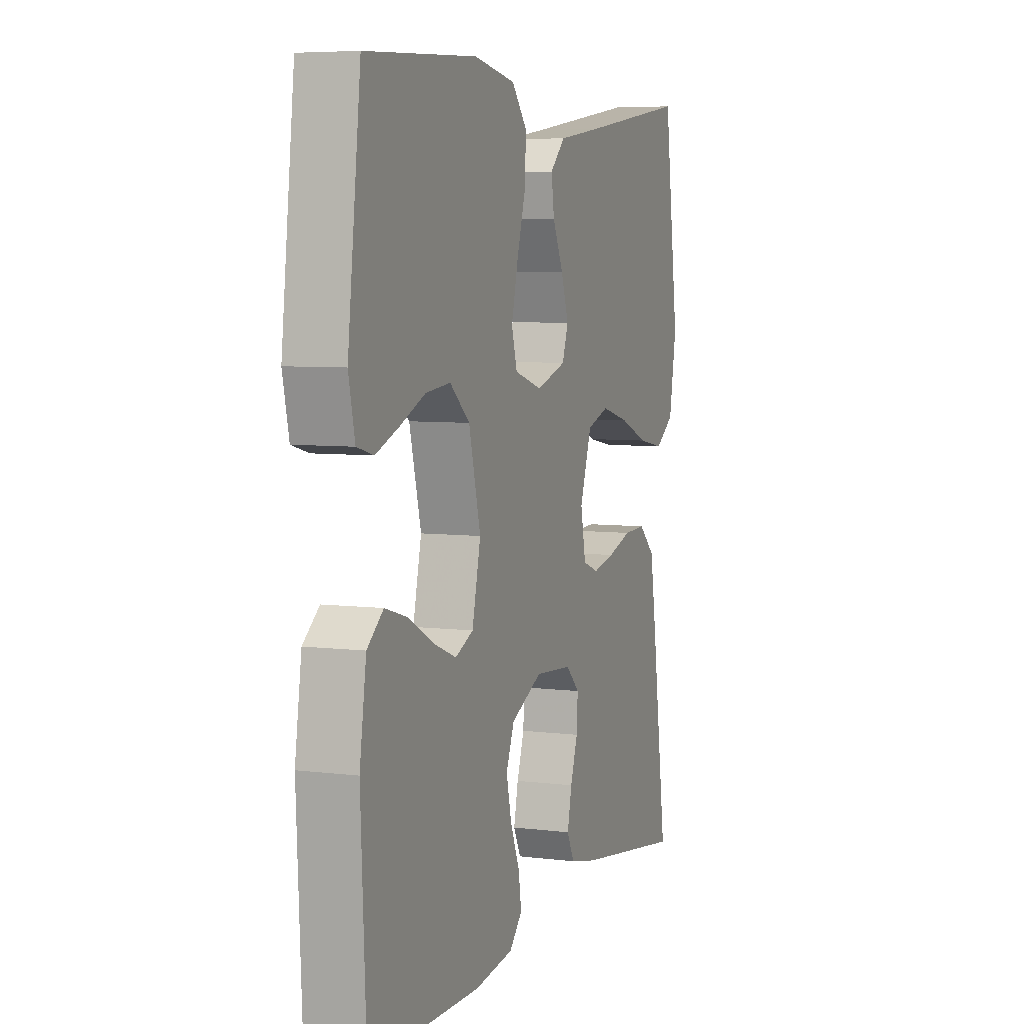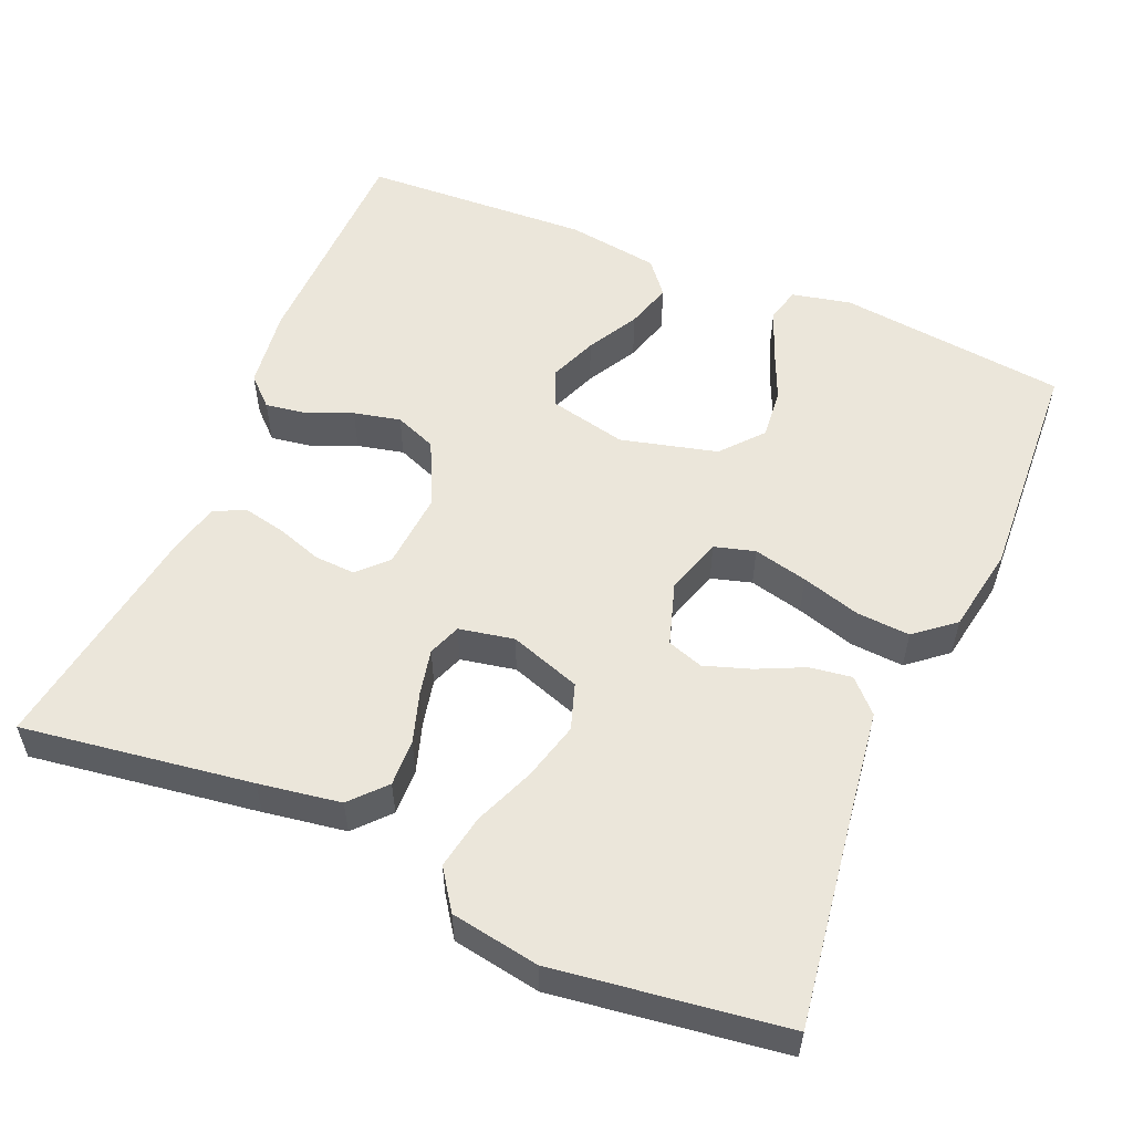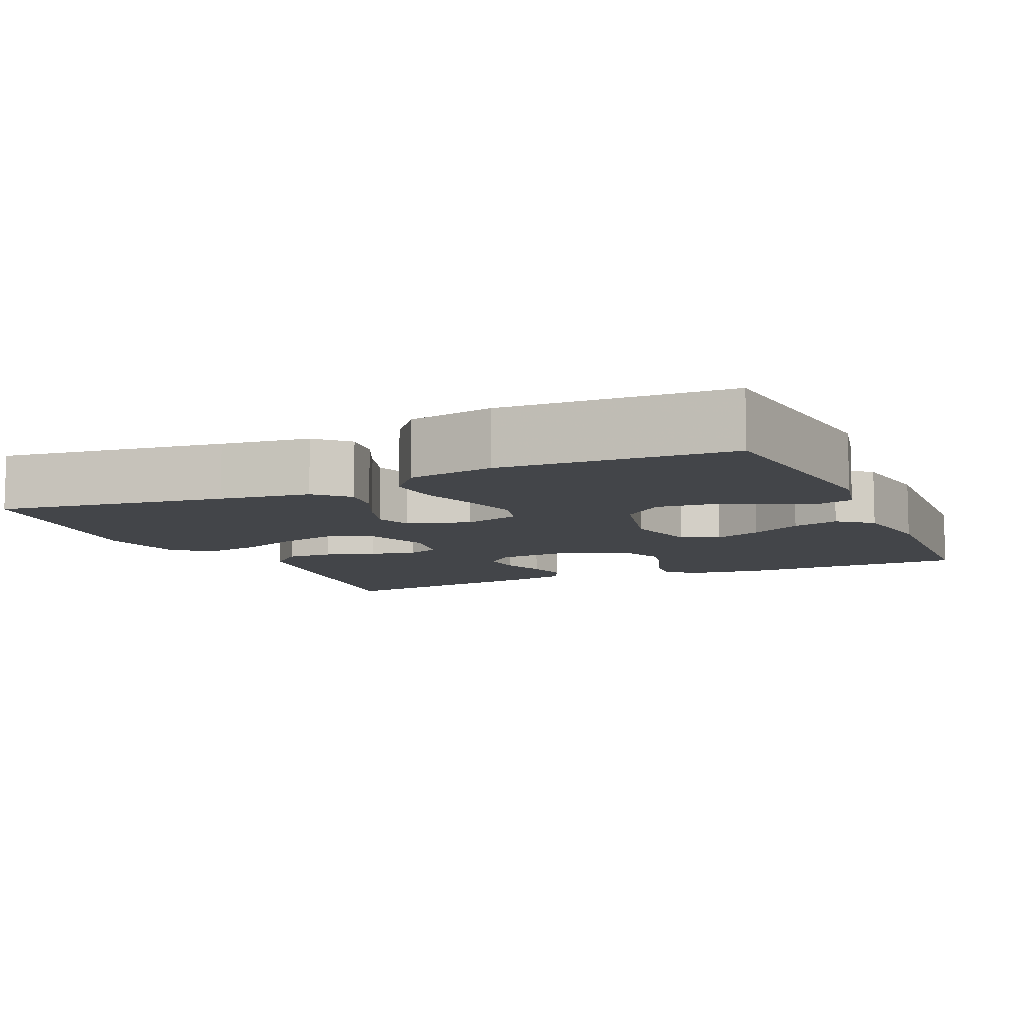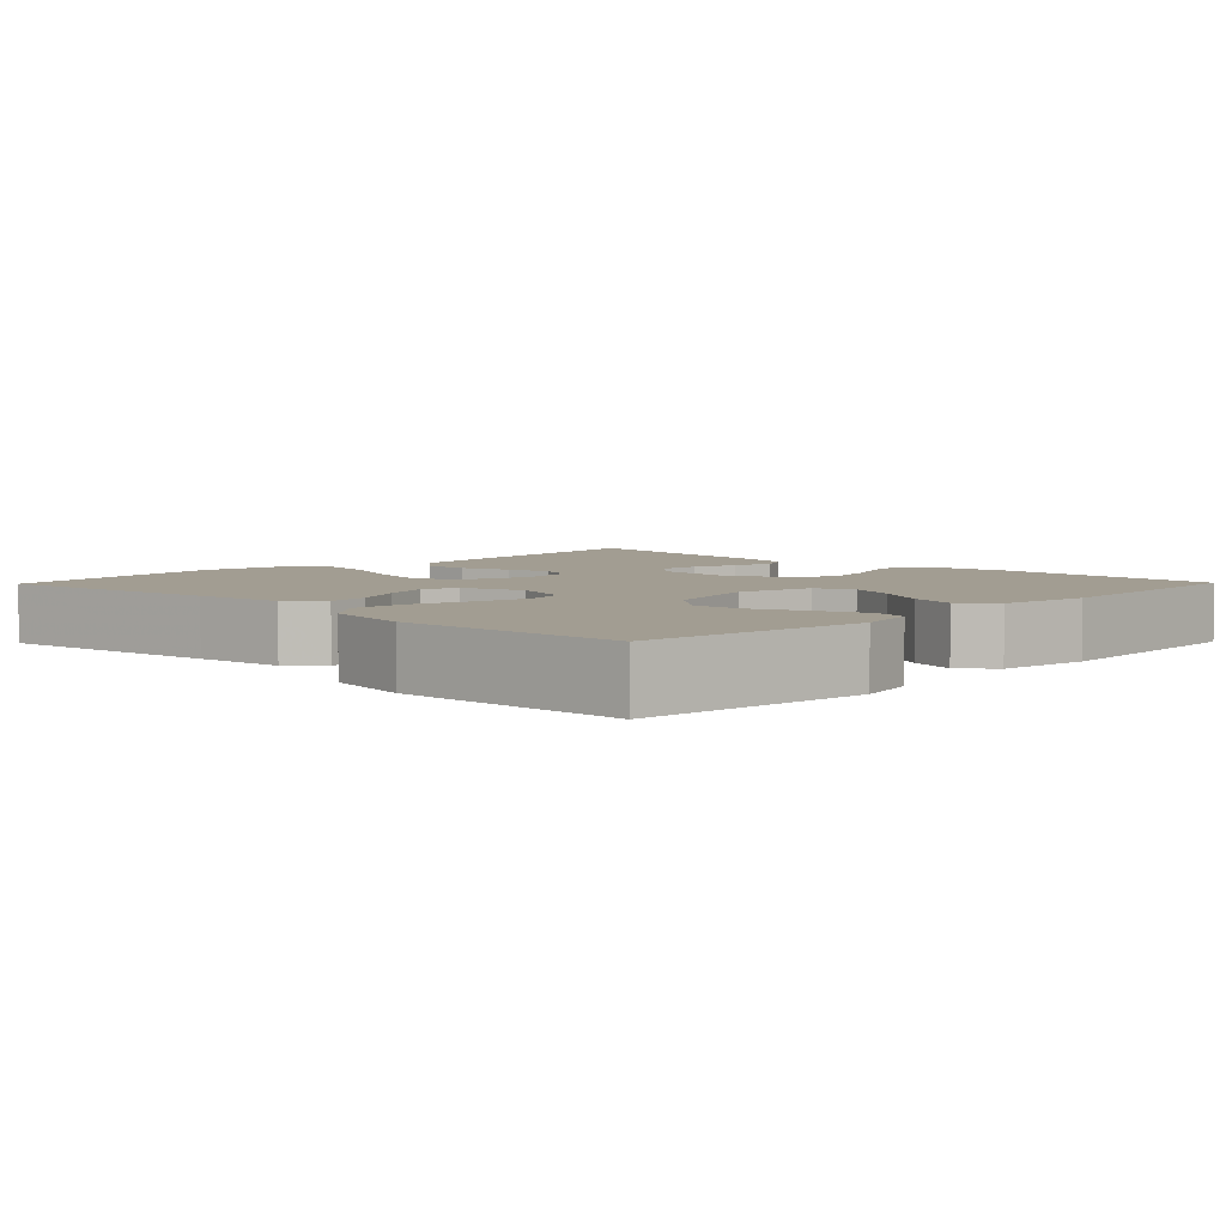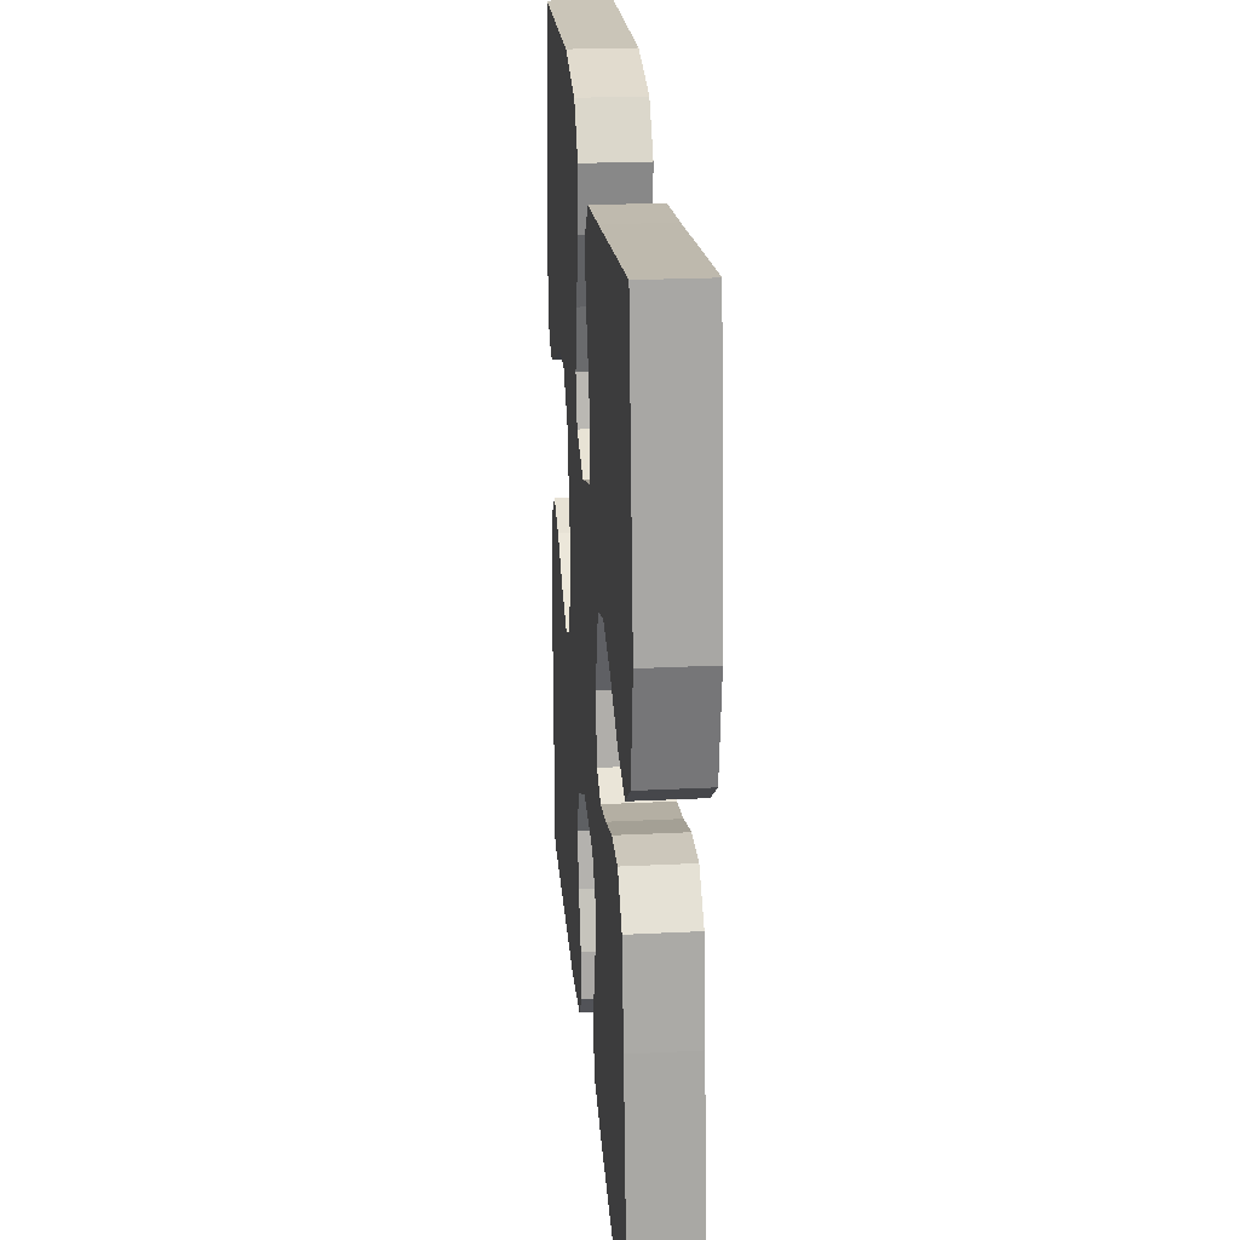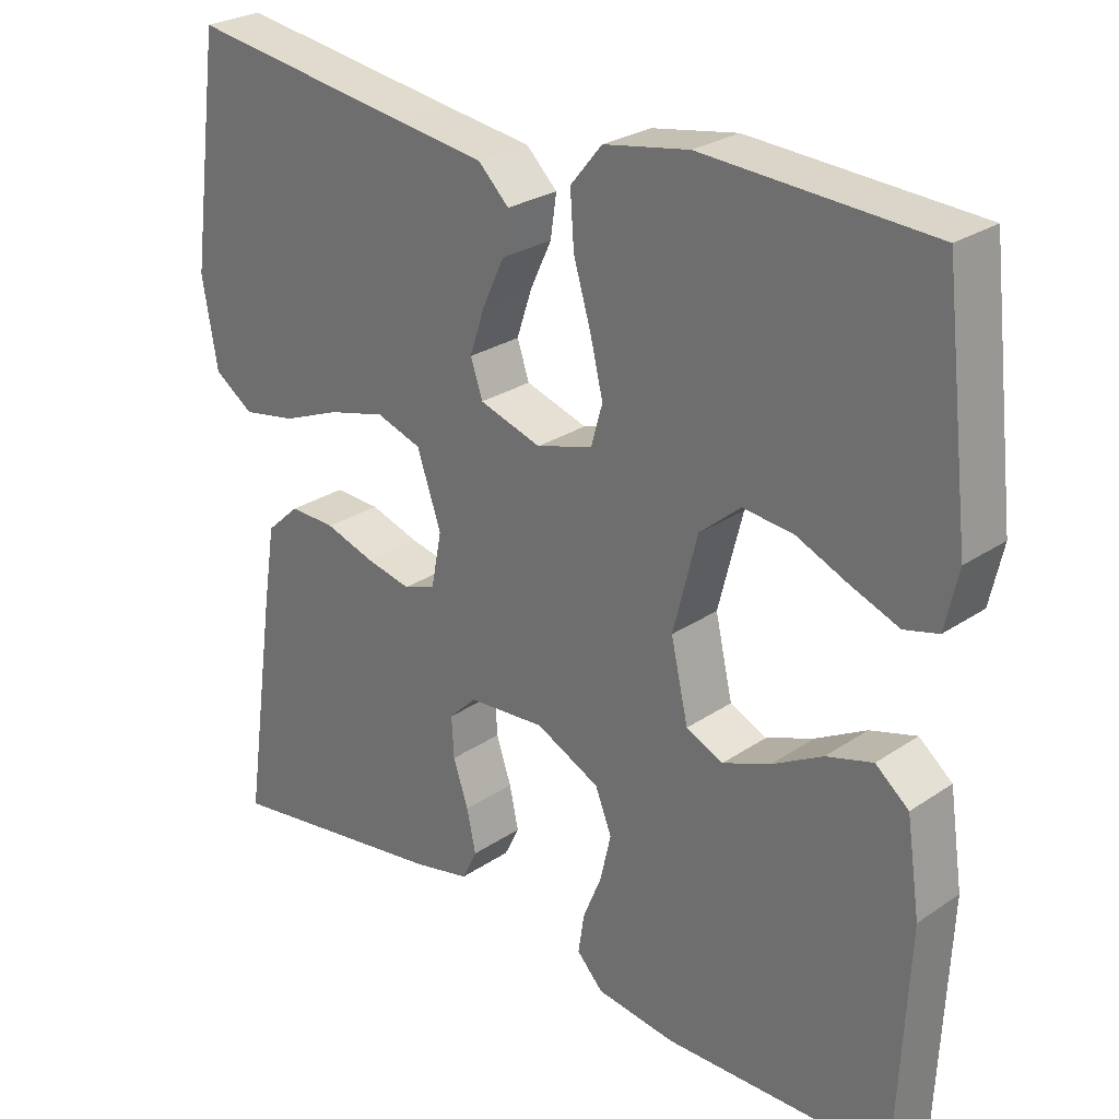
<metadata>
{"format":"obj","ext":"obj","renderer":"f3d","projection":"perspective","resolution":1024,"background":"white","views":[{"elev":6.2,"azim":110.6,"up":"+Z"},{"elev":54.8,"azim":-67.0,"up":"+Y"},{"elev":-8.9,"azim":24.2,"up":"+Y"},{"elev":4.9,"azim":44.3,"up":"+Y"},{"elev":23.6,"azim":-94.8,"up":"+Z"},{"elev":26.8,"azim":43.7,"up":"+Z"}]}
</metadata>
<code>
v -0.5 0.07 0.5
v -0.2 0.07 0.457
v -0.082 0.07 0.441
v -0.041 0.07 0.401
v -0.049 0.07 0.346
v -0.078 0.07 0.284
v -0.098 0.07 0.224
v -0.082 0.07 0.177
v 0 0.07 0.151
v 0.075 0.07 0.174
v 0.09 0.07 0.227
v 0.073 0.07 0.298
v 0.05 0.07 0.375
v 0.045 0.07 0.445
v 0.087 0.07 0.496
v 0.2 0.07 0.516
v 0.5 0.07 0.5
v 0.535 0.07 0.2
v 0.518 0.07 0.123
v 0.473 0.07 0.111
v 0.411 0.07 0.135
v 0.342 0.07 0.165
v 0.275 0.07 0.172
v 0.221 0.07 0.126
v 0.189 0.07 0
v 0.212 0.07 -0.101
v 0.261 0.07 -0.123
v 0.324 0.07 -0.098
v 0.391 0.07 -0.061
v 0.452 0.07 -0.043
v 0.496 0.07 -0.079
v 0.514 0.07 -0.2
v 0.5 0.07 -0.5
v 0.2 0.07 -0.505
v 0.095 0.07 -0.491
v 0.06 0.07 -0.454
v 0.068 0.07 -0.402
v 0.093 0.07 -0.341
v 0.107 0.07 -0.28
v 0.085 0.07 -0.225
v 0 0.07 -0.184
v -0.102 0.07 -0.192
v -0.139 0.07 -0.228
v -0.136 0.07 -0.282
v -0.116 0.07 -0.341
v -0.104 0.07 -0.397
v -0.124 0.07 -0.438
v -0.2 0.07 -0.455
v -0.5 0.07 -0.5
v -0.457 0.07 -0.2
v -0.44 0.07 -0.093
v -0.395 0.07 -0.052
v -0.334 0.07 -0.054
v -0.268 0.07 -0.075
v -0.208 0.07 -0.088
v -0.165 0.07 -0.072
v -0.151 0.07 0
v -0.183 0.07 0.093
v -0.243 0.07 0.113
v -0.319 0.07 0.093
v -0.398 0.07 0.061
v -0.469 0.07 0.048
v -0.521 0.07 0.084
v -0.541 0.07 0.2
v -0.5 0 0.5
v -0.2 0 0.457
v -0.082 0 0.441
v -0.041 0 0.401
v -0.049 0 0.346
v -0.078 0 0.284
v -0.098 0 0.224
v -0.082 0 0.177
v 0 0 0.151
v 0.075 0 0.174
v 0.09 0 0.227
v 0.073 0 0.298
v 0.05 0 0.375
v 0.045 0 0.445
v 0.087 0 0.496
v 0.2 0 0.516
v 0.5 0 0.5
v 0.535 0 0.2
v 0.518 0 0.123
v 0.473 0 0.111
v 0.411 0 0.135
v 0.342 0 0.165
v 0.275 0 0.172
v 0.221 0 0.126
v 0.189 0 0
v 0.212 0 -0.101
v 0.261 0 -0.123
v 0.324 0 -0.098
v 0.391 0 -0.061
v 0.452 0 -0.043
v 0.496 0 -0.079
v 0.514 0 -0.2
v 0.5 0 -0.5
v 0.2 0 -0.505
v 0.095 0 -0.491
v 0.06 0 -0.454
v 0.068 0 -0.402
v 0.093 0 -0.341
v 0.107 0 -0.28
v 0.085 0 -0.225
v 0 0 -0.184
v -0.102 0 -0.192
v -0.139 0 -0.228
v -0.136 0 -0.282
v -0.116 0 -0.341
v -0.104 0 -0.397
v -0.124 0 -0.438
v -0.2 0 -0.455
v -0.5 0 -0.5
v -0.457 0 -0.2
v -0.44 0 -0.093
v -0.395 0 -0.052
v -0.334 0 -0.054
v -0.268 0 -0.075
v -0.208 0 -0.088
v -0.165 0 -0.072
v -0.151 0 0
v -0.183 0 0.093
v -0.243 0 0.113
v -0.319 0 0.093
v -0.398 0 0.061
v -0.469 0 0.048
v -0.521 0 0.084
v -0.541 0 0.2
f 63 64 1 2
f 60 61 62 63
f 59 60 63 2
f 58 59 2 3
f 57 58 3
f 51 52 53 54
f 51 54 55
f 50 51 55
f 49 50 55 56
f 47 48 49 56
f 44 45 46 47
f 35 36 37 38
f 35 38 39
f 34 35 39
f 33 34 39 40
f 31 32 33 40
f 28 29 30 31
f 27 28 31 40
f 19 20 21 22
f 17 18 19 22
f 17 22 23
f 16 17 23 24
f 12 13 14 15
f 11 12 15 16
f 10 11 16 24
f 3 4 5 6
f 3 6 7
f 57 3 7
f 56 57 7 8
f 44 47 56
f 43 44 56
f 42 43 56 8
f 41 42 8 9
f 26 27 40 41
f 25 26 41 9
f 9 10 24 25
f 66 65 128 127
f 127 126 125 124
f 66 127 124 123
f 67 66 123 122
f 67 122 121
f 118 117 116 115
f 119 118 115
f 119 115 114
f 120 119 114 113
f 120 113 112 111
f 111 110 109 108
f 102 101 100 99
f 103 102 99
f 103 99 98
f 104 103 98 97
f 104 97 96 95
f 95 94 93 92
f 104 95 92 91
f 86 85 84 83
f 86 83 82 81
f 87 86 81
f 88 87 81 80
f 79 78 77 76
f 80 79 76 75
f 88 80 75 74
f 70 69 68 67
f 71 70 67
f 71 67 121
f 72 71 121 120
f 120 111 108
f 120 108 107
f 72 120 107 106
f 73 72 106 105
f 105 104 91 90
f 73 105 90 89
f 89 88 74 73
f 1 65 66 2
f 2 66 67 3
f 3 67 68 4
f 4 68 69 5
f 5 69 70 6
f 6 70 71 7
f 7 71 72 8
f 8 72 73 9
f 9 73 74 10
f 10 74 75 11
f 11 75 76 12
f 12 76 77 13
f 13 77 78 14
f 14 78 79 15
f 15 79 80 16
f 16 80 81 17
f 17 81 82 18
f 18 82 83 19
f 19 83 84 20
f 20 84 85 21
f 21 85 86 22
f 22 86 87 23
f 23 87 88 24
f 24 88 89 25
f 25 89 90 26
f 26 90 91 27
f 27 91 92 28
f 28 92 93 29
f 29 93 94 30
f 30 94 95 31
f 31 95 96 32
f 32 96 97 33
f 33 97 98 34
f 34 98 99 35
f 35 99 100 36
f 36 100 101 37
f 37 101 102 38
f 38 102 103 39
f 39 103 104 40
f 40 104 105 41
f 41 105 106 42
f 42 106 107 43
f 43 107 108 44
f 44 108 109 45
f 45 109 110 46
f 46 110 111 47
f 47 111 112 48
f 48 112 113 49
f 49 113 114 50
f 50 114 115 51
f 51 115 116 52
f 52 116 117 53
f 53 117 118 54
f 54 118 119 55
f 55 119 120 56
f 56 120 121 57
f 57 121 122 58
f 58 122 123 59
f 59 123 124 60
f 60 124 125 61
f 61 125 126 62
f 62 126 127 63
f 63 127 128 64
f 64 128 65 1

</code>
